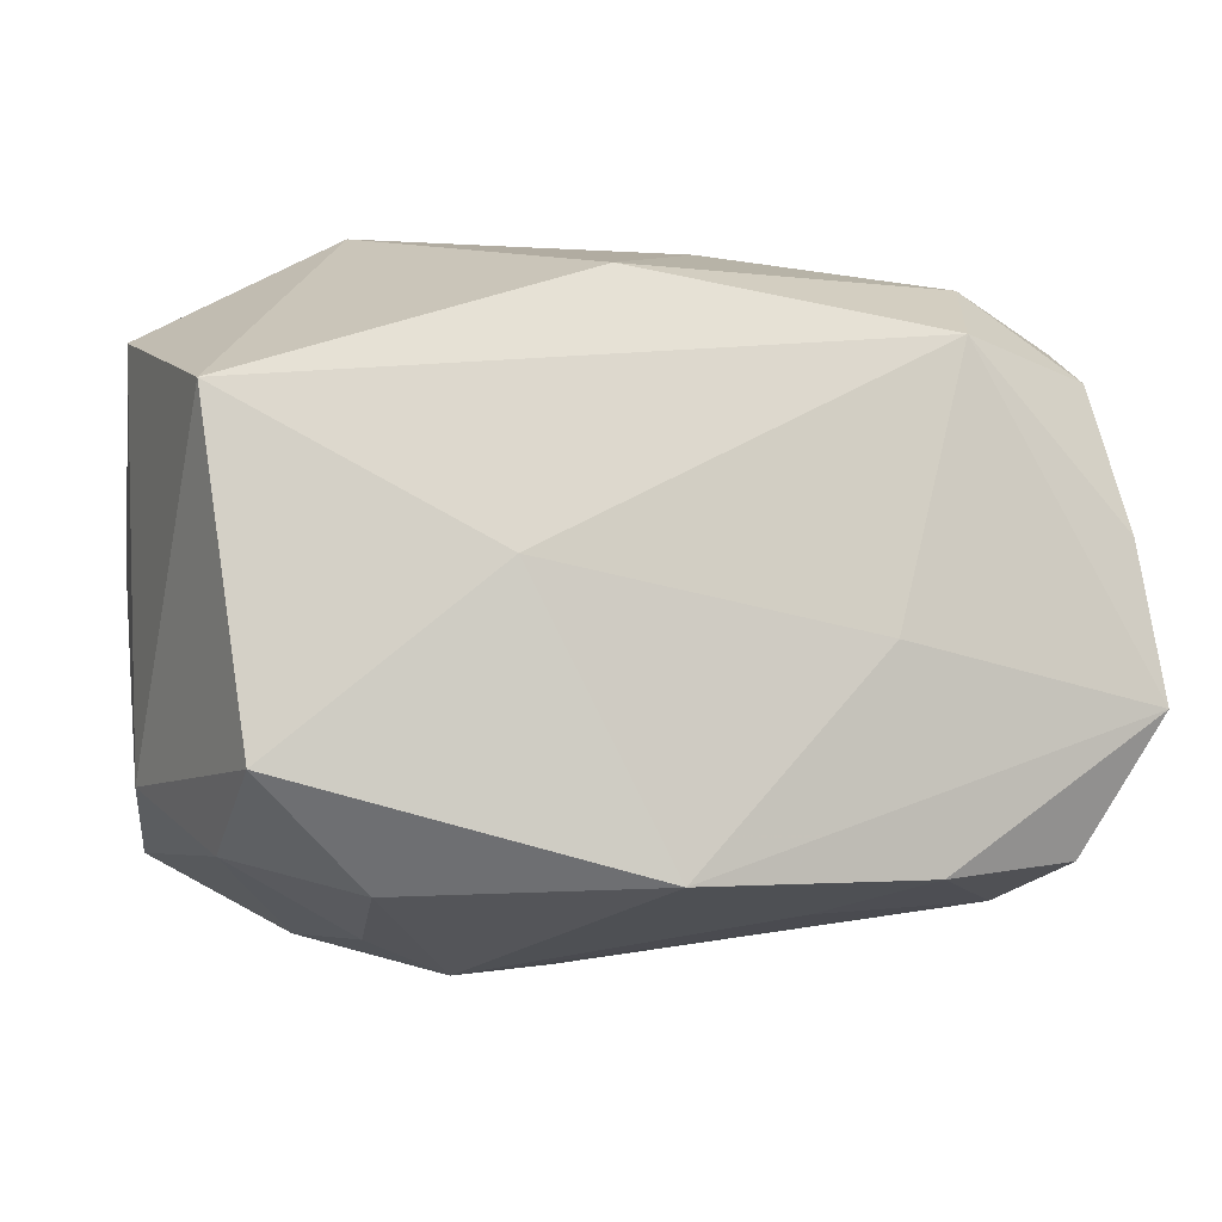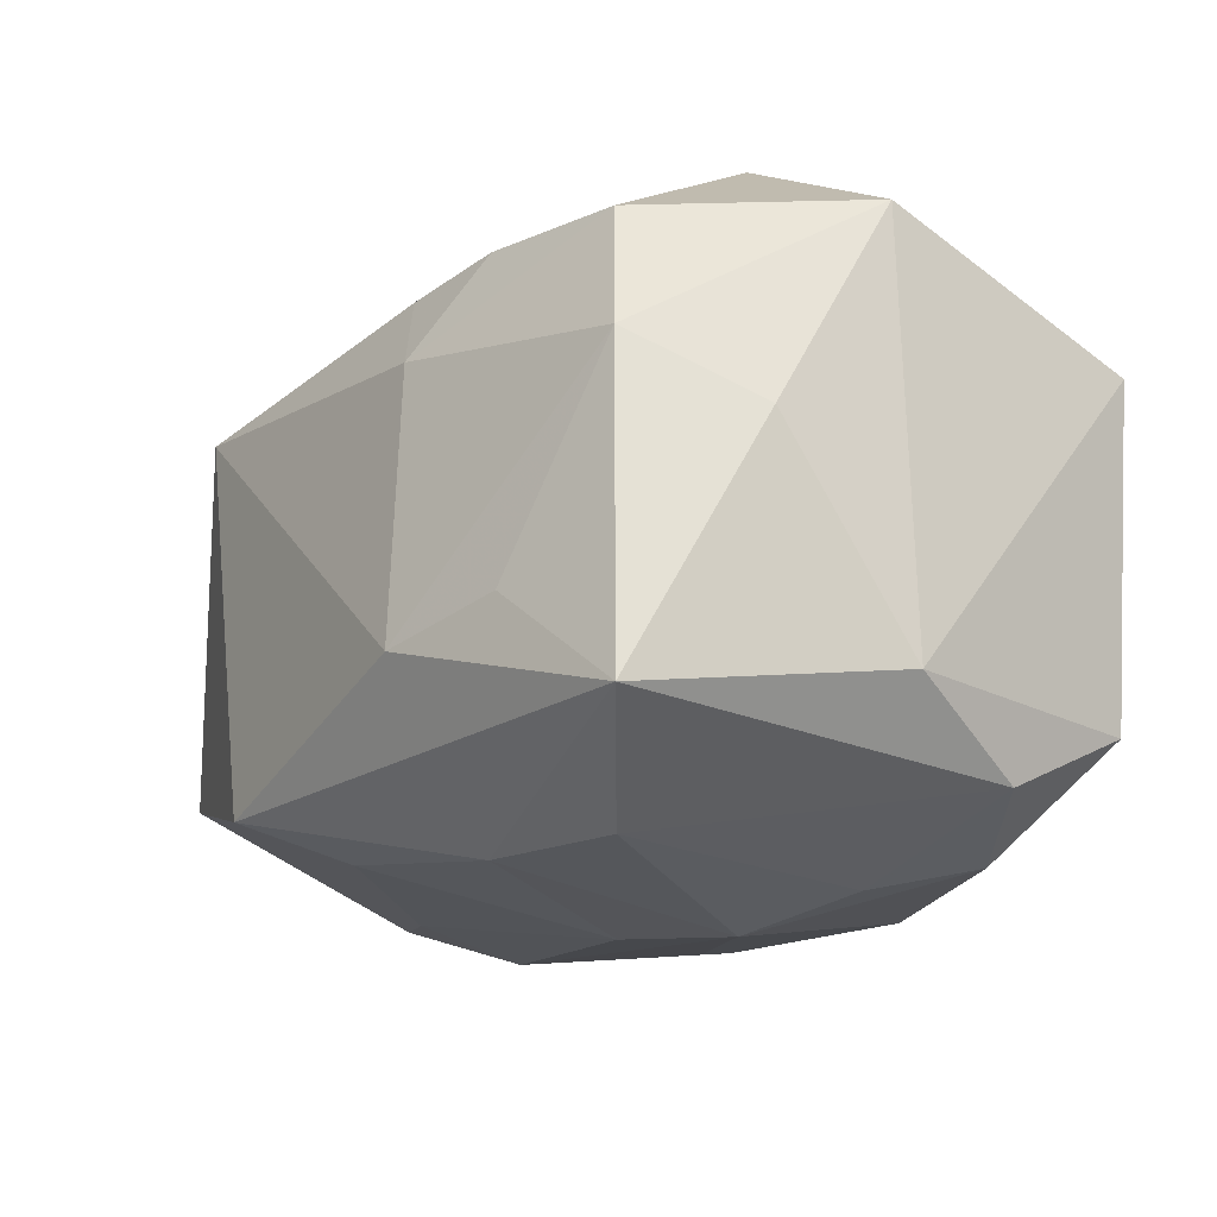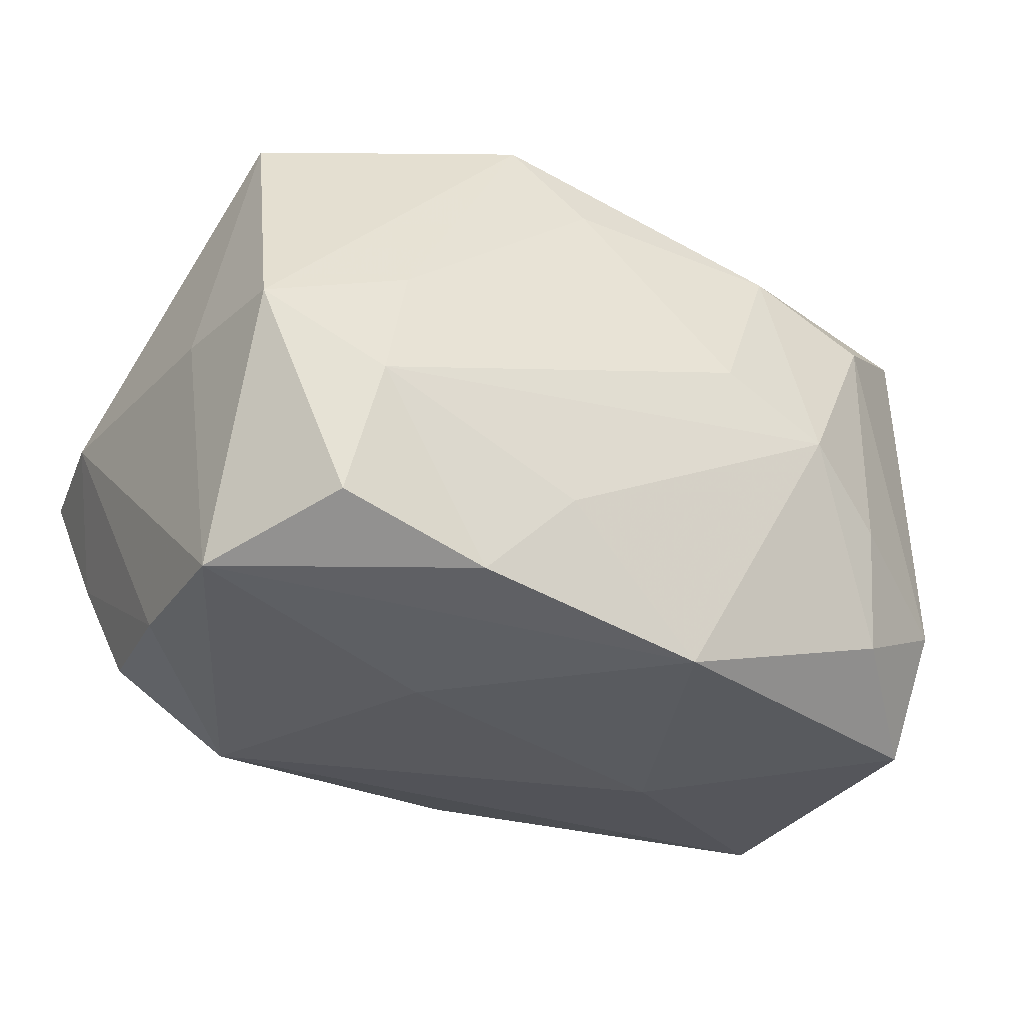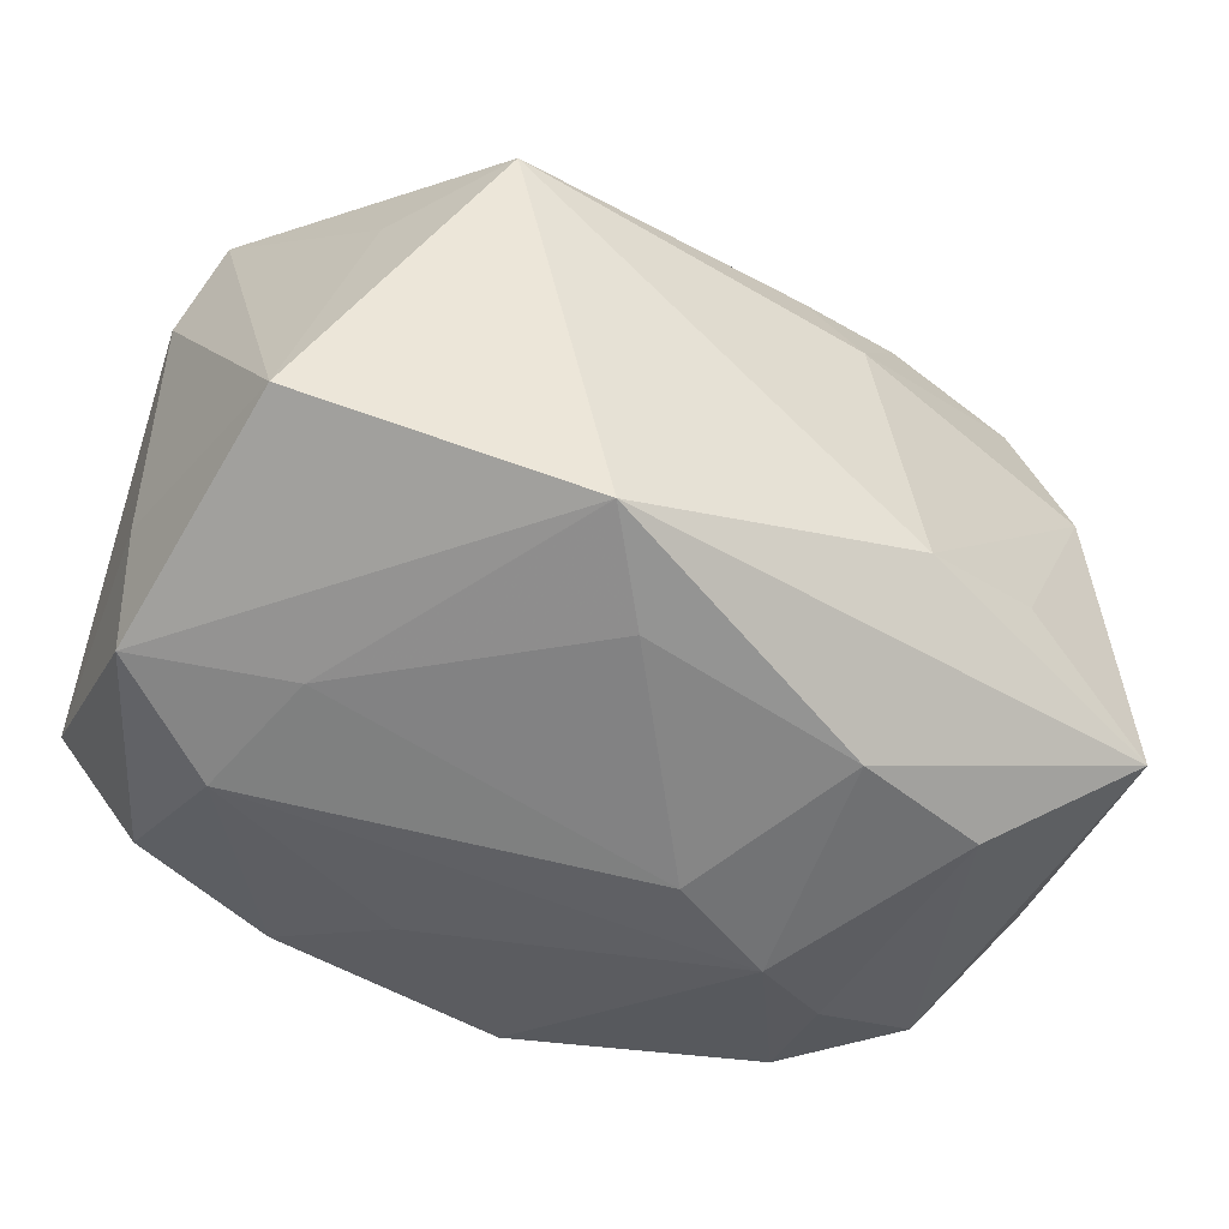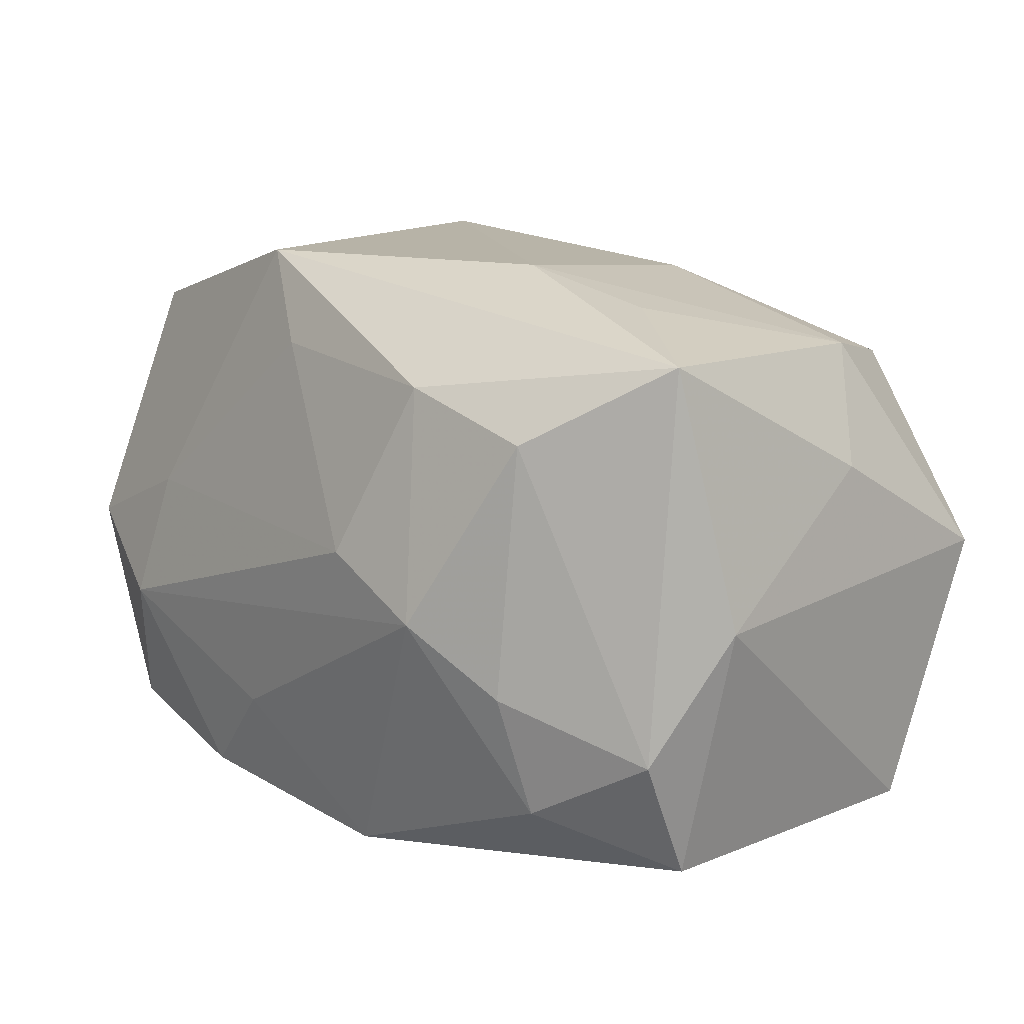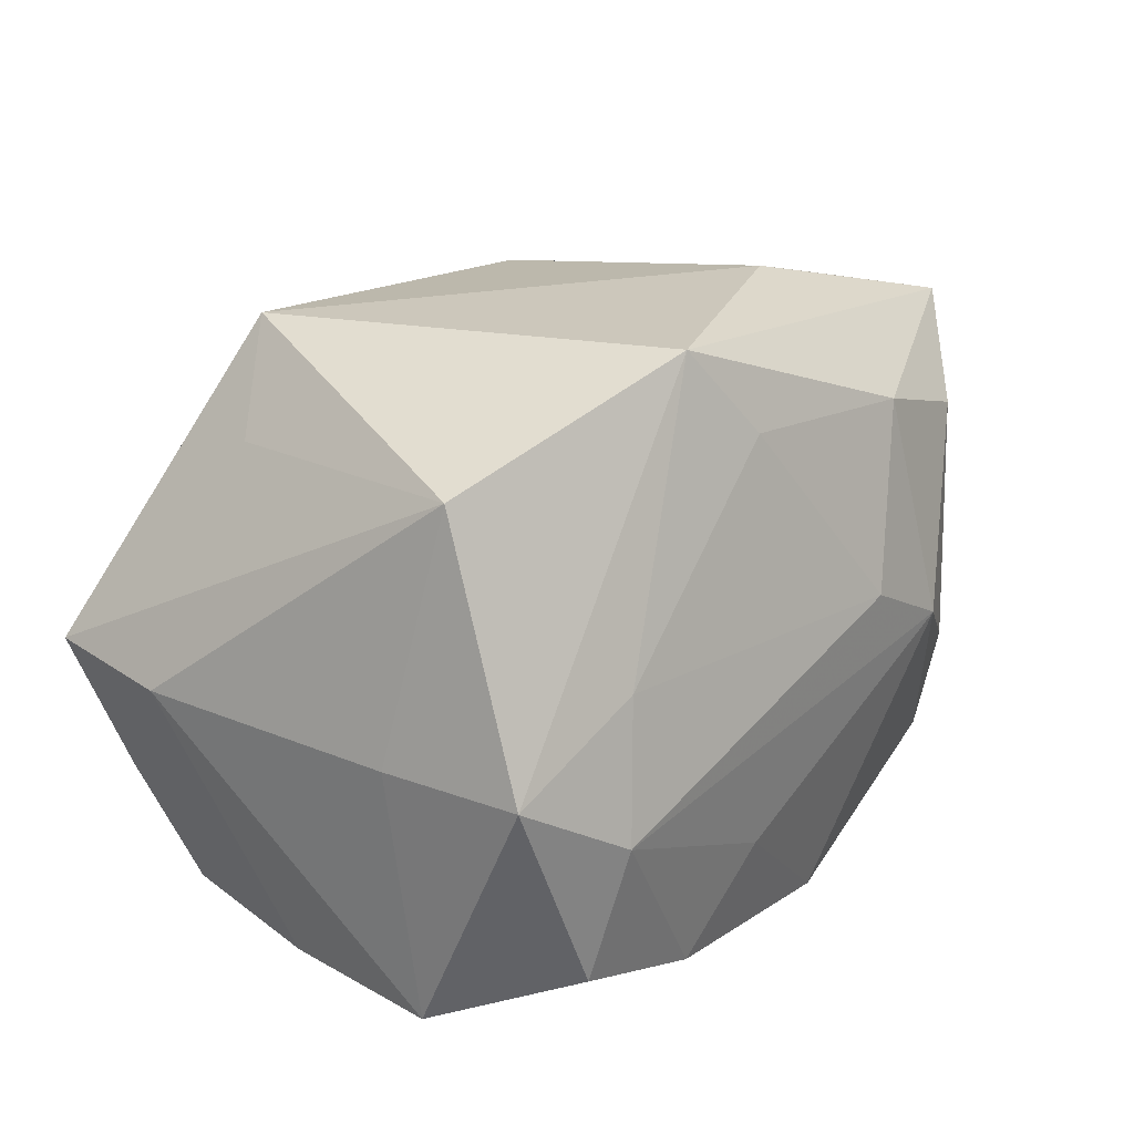
<metadata>
{"format":"obj","ext":"obj","renderer":"f3d","projection":"perspective","resolution":1024,"background":"white","views":[{"elev":-8.6,"azim":162.9,"up":"+Y"},{"elev":-19.3,"azim":59.0,"up":"+Y"},{"elev":-32.3,"azim":-34.9,"up":"+Z"},{"elev":-45.5,"azim":-26.3,"up":"+Y"},{"elev":12.7,"azim":41.3,"up":"+Z"},{"elev":22.0,"azim":-58.8,"up":"+Z"}]}
</metadata>
<code>
v 0.02749 -0.01711 -0.01002
v -0.02342 0.0103 0.01562
v 0.009393 -0.02071 0.01463
v -0.03207 0.0121 0.0008571
v -0.03207 -0.00605 -0.000235
v -0.02527 -0.01678 -0.01521
v -0.004636 0.02391 -0.00255
v 0.01134 -0.02381 -0.001481
v -0.01953 0.02236 0.006291
v -0.02941 0.02172 0.001425
v 0.005387 0.01596 0.01845
v -0.02125 -0.01752 0.003431
v -0.03038 -0.00742 -0.01829
v 0.01793 -0.02175 -0.006037
v 0.03219 0.0159 0.0008226
v -0.008813 -0.02014 -0.01192
v -0.005859 -0.01801 0.01604
v 0.03038 0.00947 -0.01806
v 0.019 -0.02086 0.01173
v -0.01665 0.01522 -0.0195
v 0.0235 0.01571 0.01456
v 0.001555 0.01897 0.01353
v 0.0309 0.001653 0.008522
v -0.02637 0.01359 -0.01581
v 0.01053 -0.009489 0.0223
v 0.01308 0.01652 0.0171
v -0.01722 0.01335 0.02228
v 0.01917 -0.01957 -0.01451
v -0.0295 -0.009344 0.01708
v -0.0149 -0.01823 -0.01848
v -0.01046 -0.01502 0.0224
v 0.03114 -0.01241 -0.0008772
v 0.02722 -0.01276 -0.01873
v -0.01954 0.02025 -0.01163
v 0.003655 -0.02299 0.002387
v 0.01805 0.02413 0.001376
v 0.00843 0.01013 0.02051
v 0.005406 0.01859 -0.01693
v -0.02802 0.0176 -0.007614
v 0.002186 -0.01903 -0.02067
v 0.02819 -0.01534 0.01734
v -0.02364 -0.01888 -0.005937
v 0.0122 -0.0001443 -0.02067
v 0.02669 0.006327 0.01647
v -0.01126 -0.004122 -0.02067
v -0.03153 -0.0156 -0.0008116
v -0.02884 0.00353 -0.01733
v 0.01925 -0.007902 0.01978
f 31 27 29
f 4 29 10
f 10 7 34
f 31 29 46
f 36 18 38
f 38 7 36
f 34 7 38
f 3 41 31
f 40 45 43
f 43 18 33
f 33 40 43
f 15 18 36
f 36 21 15
f 2 29 27
f 27 10 2
f 2 10 29
f 9 10 27
f 36 7 9
f 7 10 9
f 5 29 4
f 5 46 29
f 6 46 13
f 46 5 13
f 45 40 13
f 4 47 13
f 13 5 4
f 42 46 6
f 41 3 19
f 19 3 8
f 14 19 8
f 44 15 21
f 21 37 44
f 39 10 34
f 34 24 39
f 4 10 39
f 39 47 4
f 39 24 47
f 34 38 20
f 20 24 34
f 43 45 20
f 47 24 20
f 20 18 43
f 20 38 18
f 45 13 20
f 20 13 47
f 36 9 22
f 22 9 27
f 30 42 6
f 6 13 30
f 30 13 40
f 8 3 35
f 35 42 8
f 31 46 12
f 46 42 12
f 42 35 12
f 8 40 28
f 28 14 8
f 40 33 28
f 41 19 1
f 19 14 1
f 1 28 33
f 14 28 1
f 26 37 21
f 26 21 36
f 36 22 26
f 25 27 31
f 25 37 27
f 31 41 25
f 25 44 37
f 23 44 41
f 15 44 23
f 8 42 16
f 42 30 16
f 16 40 8
f 16 30 40
f 31 12 17
f 17 12 35
f 17 3 31
f 17 35 3
f 27 37 11
f 37 26 11
f 11 22 27
f 11 26 22
f 41 44 48
f 48 25 41
f 44 25 48
f 41 1 32
f 32 23 41
f 32 33 18
f 32 1 33
f 18 15 32
f 15 23 32

</code>
